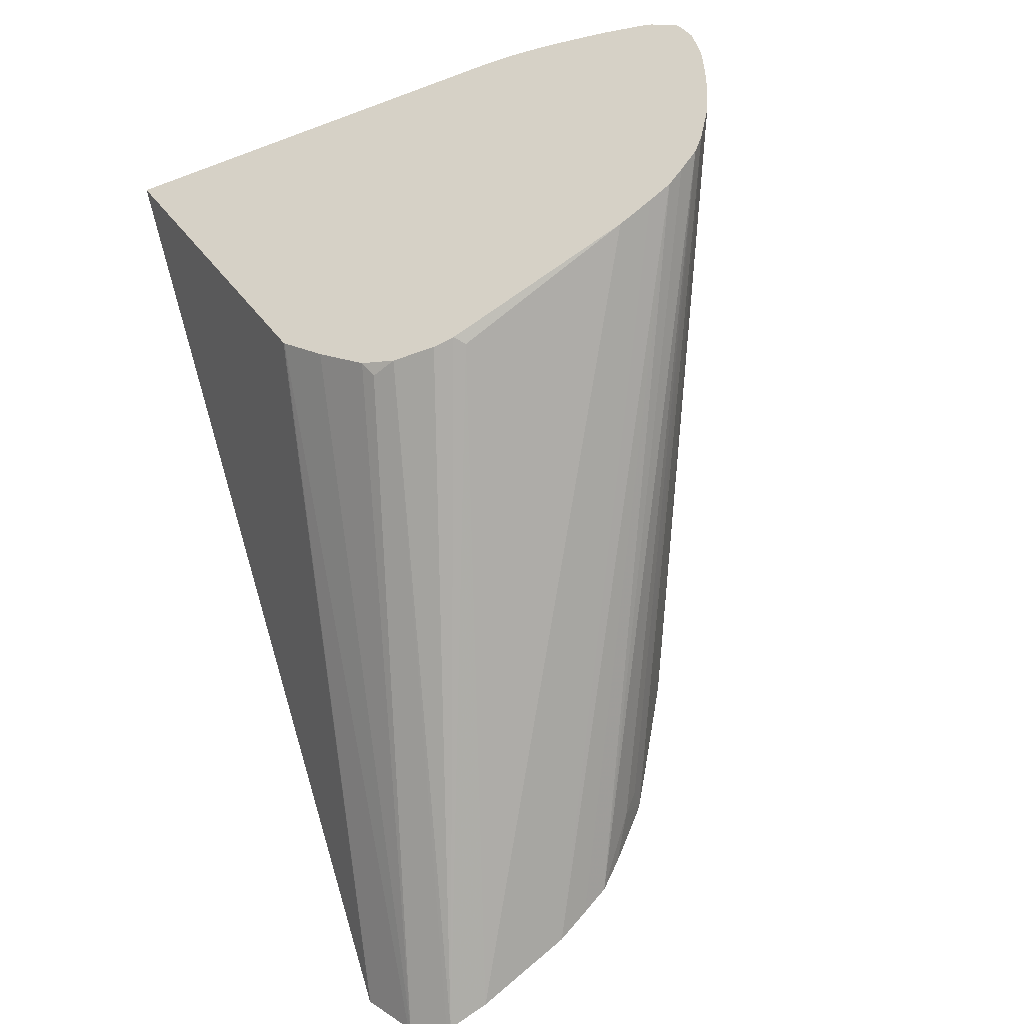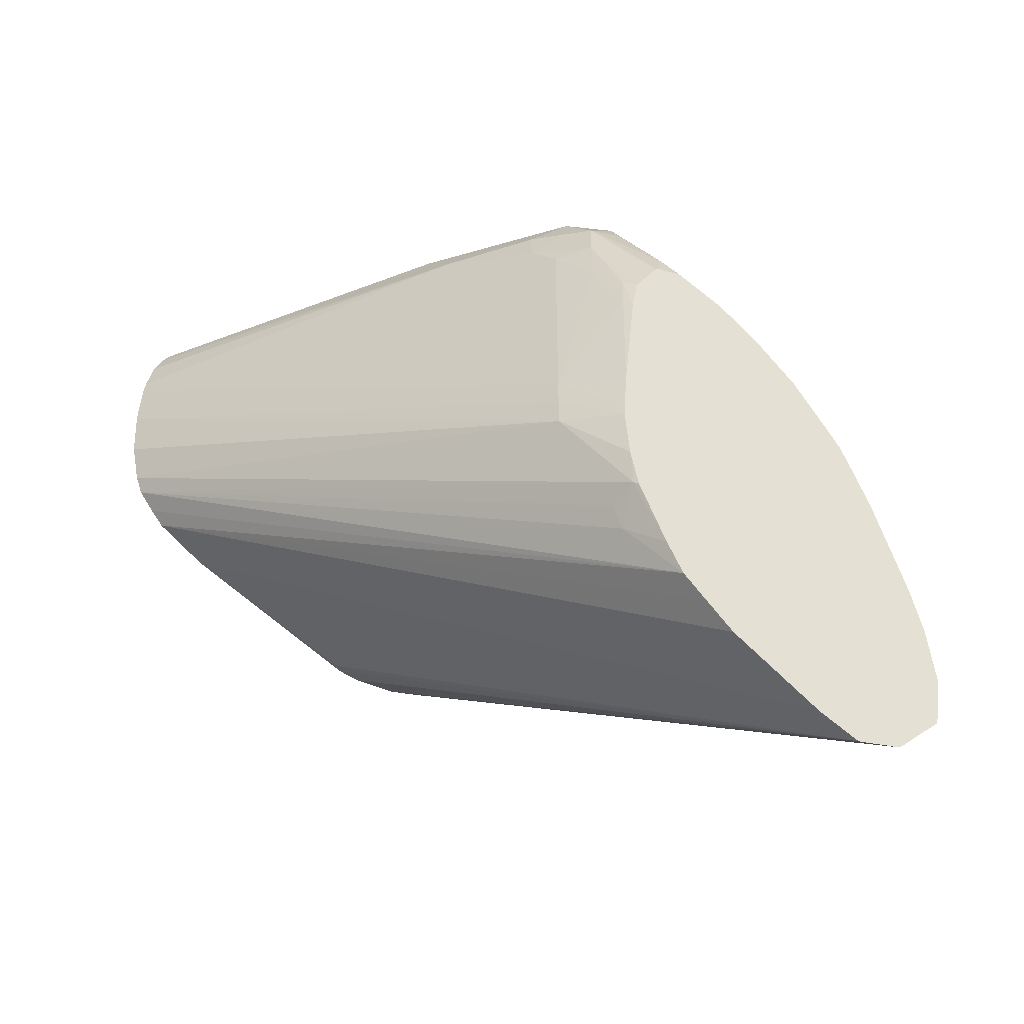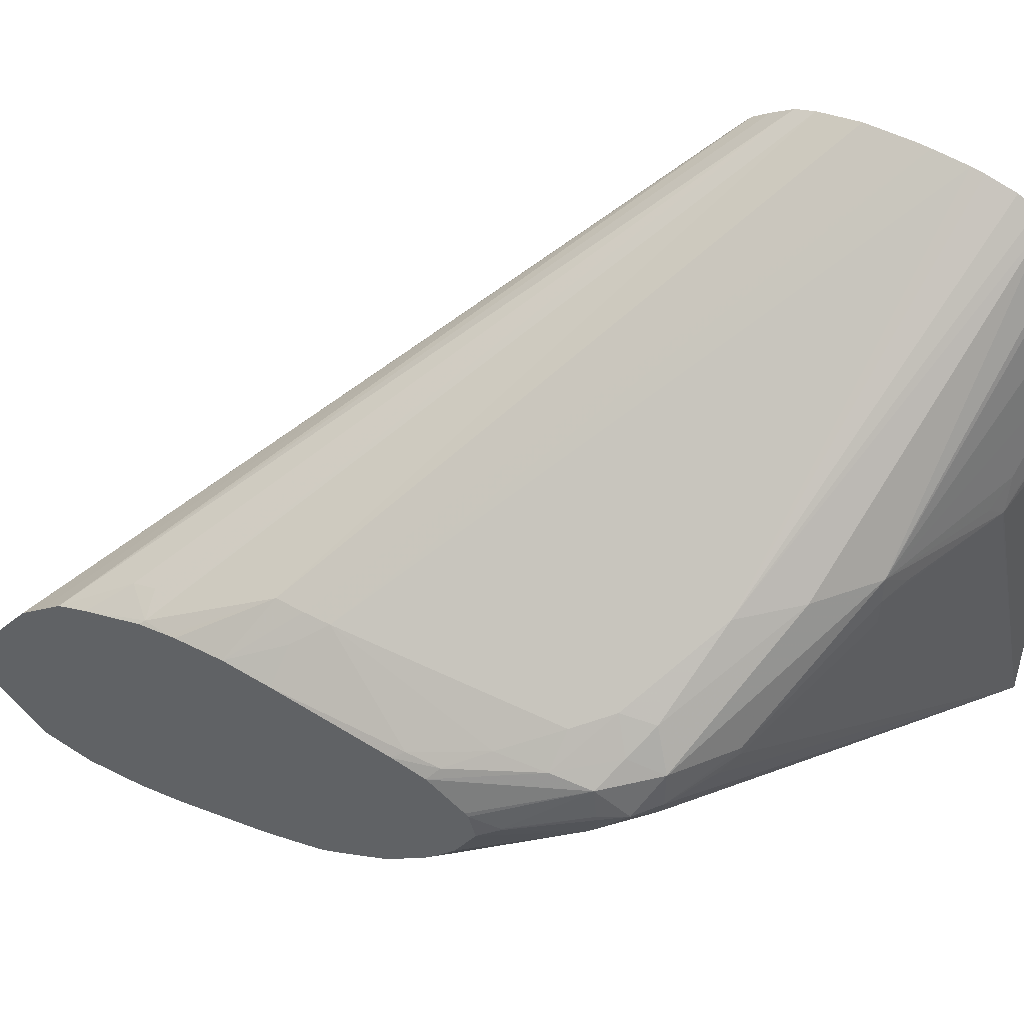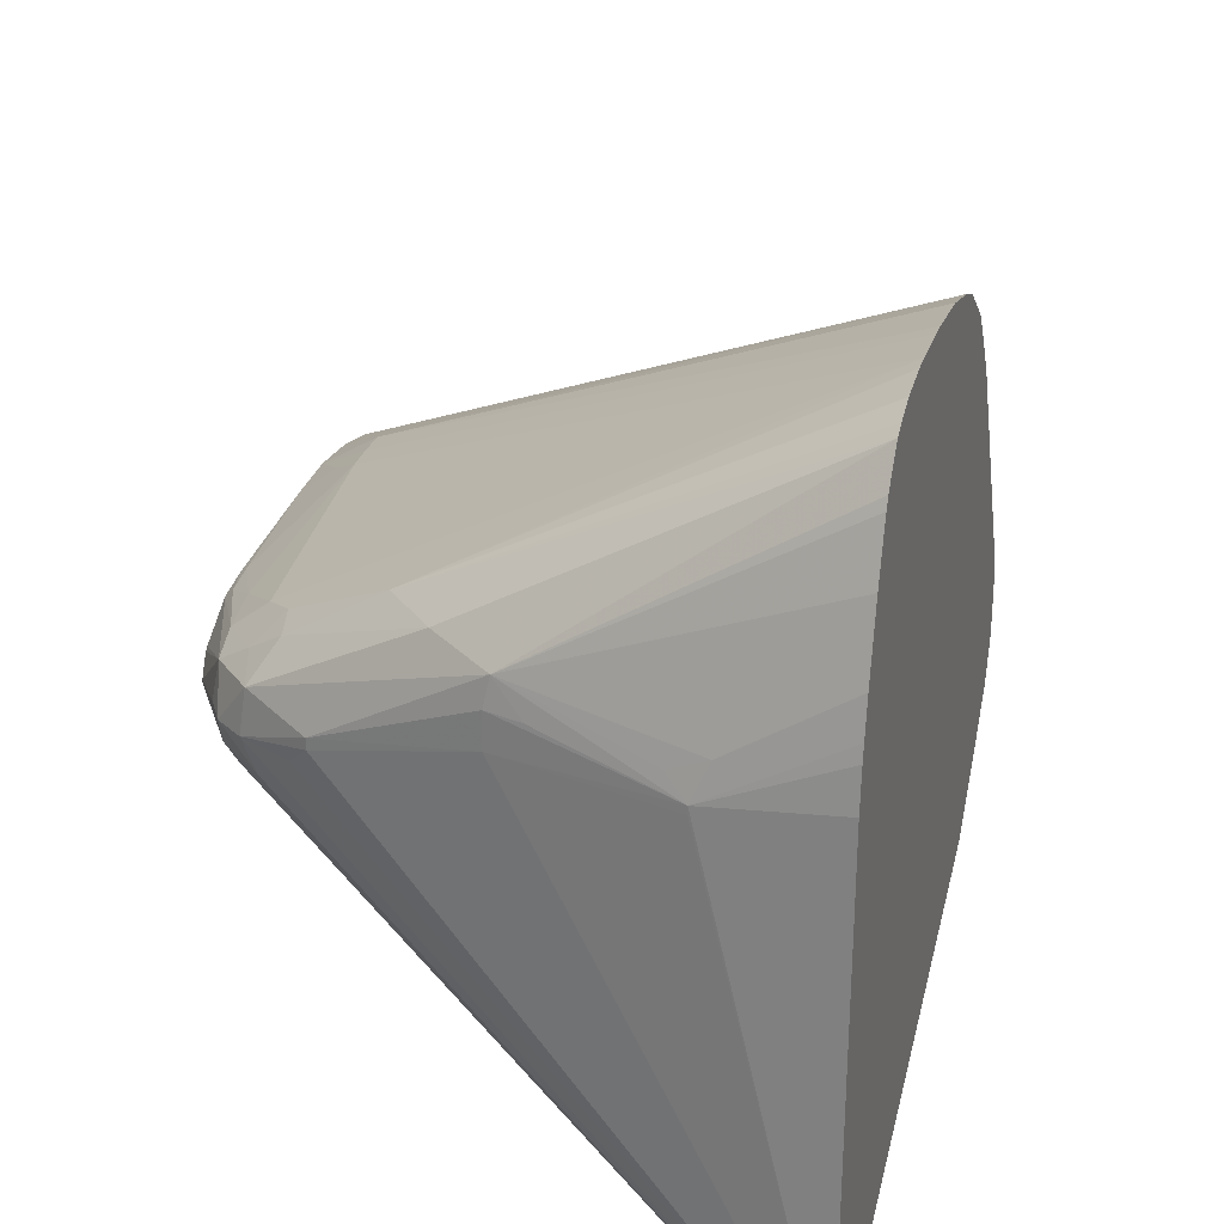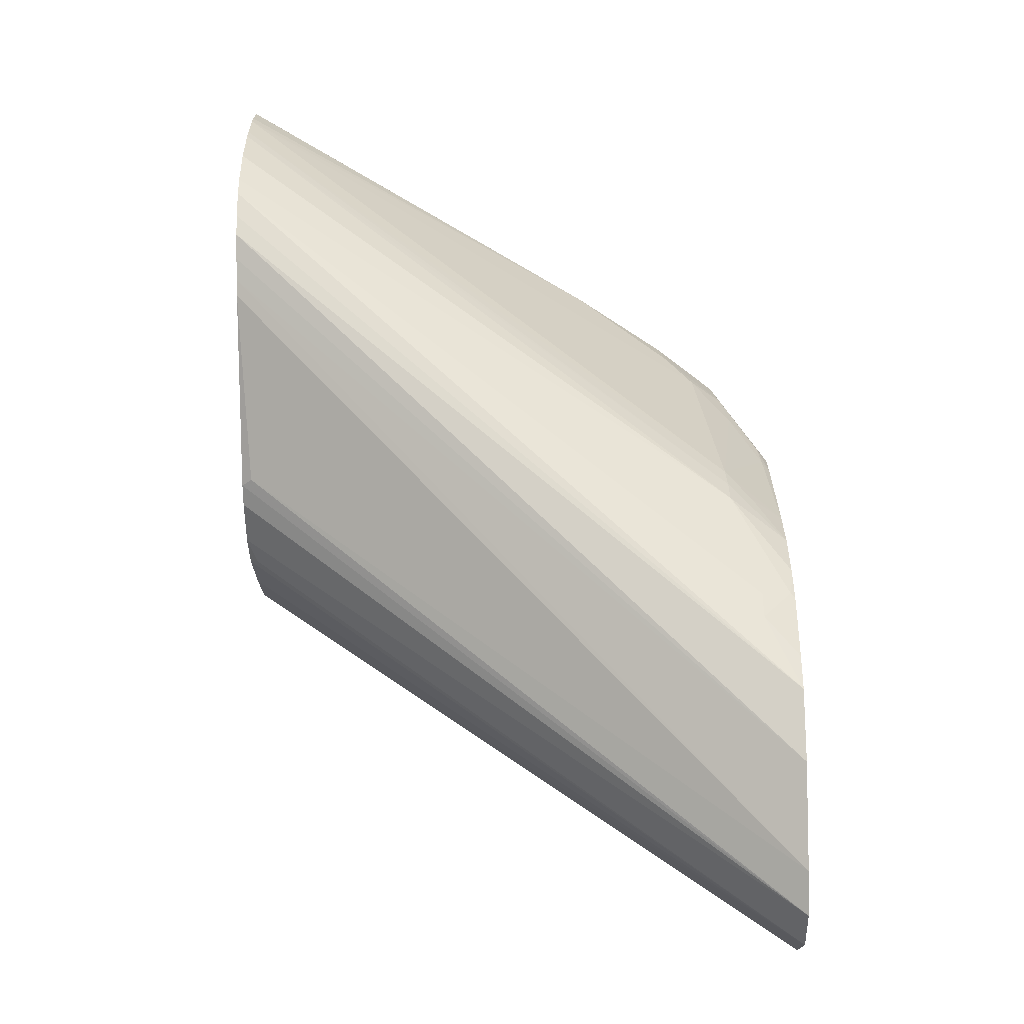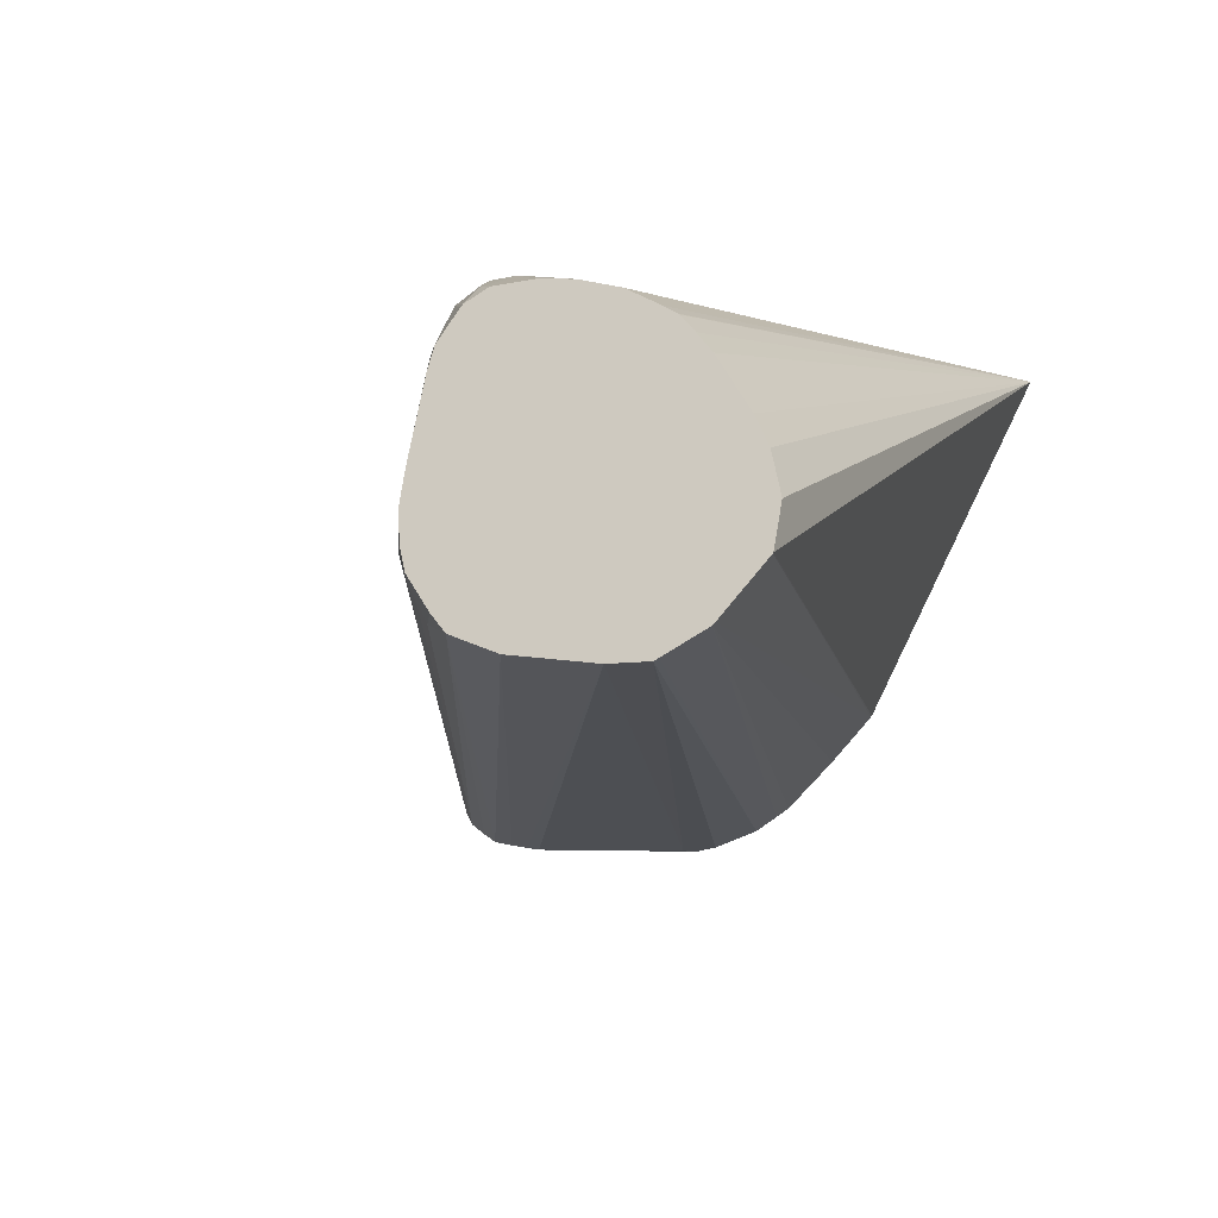
<metadata>
{"format":"obj","ext":"obj","renderer":"f3d","projection":"perspective","resolution":1024,"background":"white","views":[{"elev":-45.6,"azim":114.4,"up":"+Z"},{"elev":-44.0,"azim":-119.5,"up":"+Z"},{"elev":54.8,"azim":-59.6,"up":"+Y"},{"elev":26.5,"azim":16.7,"up":"+Y"},{"elev":-58.7,"azim":-179.0,"up":"+Z"},{"elev":-47.5,"azim":-60.0,"up":"+Z"}]}
</metadata>
<code>
v 0.004349 -0.00493 -0.02436
v 0.004349 -0.004841 -0.02436
v 0.004331 -0.004892 -0.02436
v -0.01462 0.008874 -0.03097
v -0.01427 0.007554 -0.03126
v -0.01494 0.006821 -0.03243
v -0.0156 0.006088 -0.03368
v -0.01766 0.004048 -0.03753
v -0.01809 0.001854 -0.04009
v -0.01809 0.0004045 -0.0421
v -0.01809 -0.0001365 -0.0429
v -0.01809 -0.0001852 -0.04299
v -0.01809 -0.0007749 -0.04434
v -0.01809 -0.001351 -0.04579
v -0.01809 -0.002593 -0.04963
v -0.01809 -0.003058 -0.05154
v -0.01809 -0.003315 -0.05401
v -0.01809 -0.002923 -0.05612
v 0.004349 0.00368 -0.03974
v 0.004349 0.01281 -0.02489
v -0.0001516 0.01201 -0.0256
v -0.0001516 0.01174 -0.0256
v -0.006207 0.01158 -0.02747
v -0.01202 0.009621 -0.02951
v -0.01273 0.008925 -0.02999
v -0.01443 0.01042 -0.03106
v -0.01561 0.008874 -0.03172
v -0.01202 0.01 -0.02951
v -0.01608 0.007403 -0.03303
v -0.01809 0.004316 -0.03784
v -0.01809 0.003575 -0.03842
v -0.01809 -0.002898 -0.05616
v 0.004349 0.003729 -0.0398
v 0.004349 0.01421 -0.02505
v 0.004349 0.01474 -0.02515
v 0.004349 0.01599 -0.02541
v 0.0004173 0.01333 -0.02574
v -0.0008808 0.01273 -0.02595
v -0.005985 0.01384 -0.02757
v -0.004931 0.01281 -0.0271
v -0.006187 0.01281 -0.02748
v -0.0136 0.01174 -0.03191
v -0.01483 0.01094 -0.03241
v -0.01602 0.01014 -0.03292
v -0.008261 0.01403 -0.02928
v -0.01619 0.008874 -0.0327
v -0.01776 0.007849 -0.03547
v -0.01809 0.007213 -0.03627
v -0.01809 0.005339 -0.03714
v -0.01809 -0.00101 -0.05796
v 0.004349 0.00549 -0.04134
v 0.004349 0.01835 -0.02603
v 0.004349 0.02021 -0.02666
v 0.004349 0.02057 -0.02683
v 0.004349 0.02169 -0.02765
v -0.01007 0.01398 -0.03121
v -0.01392 0.01189 -0.03322
v -0.0163 0.01039 -0.0345
v -0.01809 0.009374 -0.0382
v -0.01809 0.008411 -0.03669
v -0.01809 0.008295 -0.03656
v -0.01776 0.007933 -0.03547
v -0.01809 0.007229 -0.03627
v -0.01809 -0.0008993 -0.05806
v 0.004349 0.007465 -0.04285
v 0.004349 0.02193 -0.02805
v 0.004349 0.02229 -0.02882
v 0.004349 0.02255 -0.03004
v 0.004349 0.02263 -0.03056
v -0.0102 0.01406 -0.03253
v -0.01502 0.01137 -0.0345
v -0.01656 0.01048 -0.03648
v -0.01768 0.009788 -0.03787
v -0.01809 0.009631 -0.03956
v -0.01809 0.0007941 -0.05846
v 0.003986 0.00783 -0.0434
v 0.004349 0.008874 -0.04338
v 0.004349 0.0227 -0.032
v -0.01578 0.01184 -0.04332
v -0.01778 0.009883 -0.03918
v -0.01809 0.01016 -0.04436
v -0.01809 0.0009861 -0.0585
v 0.004349 0.01064 -0.04341
v 0.004349 0.0227 -0.03253
v -0.01582 0.01186 -0.04436
v -0.01681 0.01114 -0.04436
v -0.01809 0.01031 -0.04632
v -0.01809 0.002582 -0.05777
v 0.003938 0.01182 -0.04337
v 0.004349 0.01148 -0.04324
v 0.004349 0.02261 -0.0345
v -0.01583 0.01186 -0.04547
v -0.01809 0.01014 -0.0483
v -0.01809 0.006096 -0.05552
v 0.004349 0.01918 -0.03954
v 0.004349 0.01863 -0.03989
v 0.004349 0.02224 -0.03619
v -0.01792 0.009956 -0.04969
v -0.01809 0.01008 -0.04861
v -0.01809 0.007183 -0.05446
v 0.004349 0.02076 -0.03849
v 0.004349 0.01992 -0.03907
v 0.004349 0.02194 -0.03697
v -0.01676 0.01019 -0.05003
v -0.01676 0.009767 -0.05101
v -0.01809 0.00875 -0.05229
v -0.01809 0.009824 -0.04984
v -0.01809 0.0081 -0.05356
v 0.004349 0.0213 -0.03783
f 42 57 43
f 45 55 56
f 44 62 46
f 44 61 62
f 44 60 61
f 44 58 59
f 43 58 44
f 46 62 47
f 43 57 58
f 44 59 60
f 47 62 63
f 56 68 69
f 50 64 51
f 57 71 58
f 51 64 65
f 55 66 56
f 56 67 68
f 56 69 70
f 56 70 57
f 56 66 67
f 57 70 69
f 42 56 57
f 57 69 71
f 47 63 48
f 42 45 56
f 27 46 47
f 39 54 55
f 23 41 28
f 58 71 72
f 23 28 24
f 26 42 43
f 26 43 44
f 26 44 27
f 26 28 39
f 26 39 45
f 26 45 42
f 27 44 46
f 27 47 29
f 28 41 39
f 29 47 48
f 29 48 49
f 29 49 30
f 32 50 33
f 33 50 51
f 36 52 39
f 36 39 37
f 37 39 38
f 39 41 40
f 39 52 53
f 39 53 54
f 39 55 45
f 58 72 73
f 89 96 90
f 59 73 74
f 87 92 93
f 88 94 95
f 88 95 96
f 88 96 89
f 91 97 92
f 92 98 99
f 92 99 93
f 92 97 98
f 94 100 101
f 94 101 102
f 94 102 95
f 97 103 98
f 98 104 105
f 98 105 106
f 98 106 107
f 98 107 99
f 98 103 104
f 100 108 101
f 101 108 109
f 103 109 108
f 103 108 105
f 103 105 104
f 21 23 22
f 85 87 86
f 58 73 59
f 85 92 87
f 84 91 92
f 61 63 62
f 64 75 76
f 64 76 65
f 65 76 77
f 69 78 79
f 69 79 71
f 71 79 72
f 72 79 80
f 105 108 106
f 73 80 74
f 74 80 81
f 75 82 77
f 75 77 76
f 77 82 83
f 78 84 85
f 78 85 79
f 79 85 86
f 79 86 81
f 79 81 80
f 81 86 87
f 82 88 89
f 82 89 90
f 82 90 83
f 84 92 85
f 21 41 23
f 72 80 73
f 21 39 40
f 1 101 109
f 1 109 103
f 1 103 97
f 1 97 91
f 1 91 84
f 1 84 78
f 1 78 69
f 1 69 68
f 1 68 67
f 1 67 66
f 1 66 55
f 1 55 54
f 1 54 53
f 1 53 52
f 1 52 36
f 1 36 35
f 1 35 34
f 1 34 20
f 1 20 2
f 2 20 3
f 3 20 21
f 3 21 22
f 3 22 23
f 1 102 101
f 3 23 24
f 1 95 102
f 1 90 96
f 21 40 41
f 1 2 3
f 1 3 4
f 1 4 5
f 1 5 6
f 1 6 7
f 1 7 8
f 1 8 9
f 1 9 10
f 1 10 11
f 1 11 12
f 1 12 13
f 1 13 14
f 1 14 15
f 1 15 16
f 1 16 17
f 1 17 18
f 1 18 19
f 1 19 33
f 1 33 51
f 1 65 77
f 1 77 83
f 1 83 90
f 1 96 95
f 3 24 25
f 1 51 65
f 4 26 27
f 9 94 88
f 9 88 82
f 9 82 75
f 9 75 64
f 9 64 50
f 9 50 32
f 9 32 18
f 9 18 17
f 9 17 16
f 9 16 15
f 9 15 14
f 9 14 13
f 9 12 11
f 9 11 10
f 18 32 19
f 19 32 33
f 20 34 21
f 21 34 35
f 21 35 36
f 21 36 37
f 21 37 38
f 21 38 39
f 3 25 4
f 9 100 94
f 9 108 100
f 9 13 12
f 9 107 106
f 4 27 5
f 9 106 108
f 4 25 24
f 4 24 28
f 4 28 26
f 5 27 29
f 5 29 6
f 7 29 8
f 8 29 30
f 8 30 31
f 8 31 9
f 9 31 30
f 6 29 7
f 9 49 48
f 9 93 99
f 9 30 49
f 9 87 93
f 9 81 87
f 9 59 74
f 9 74 81
f 9 60 59
f 9 61 60
f 9 63 61
f 9 48 63
f 9 99 107

</code>
